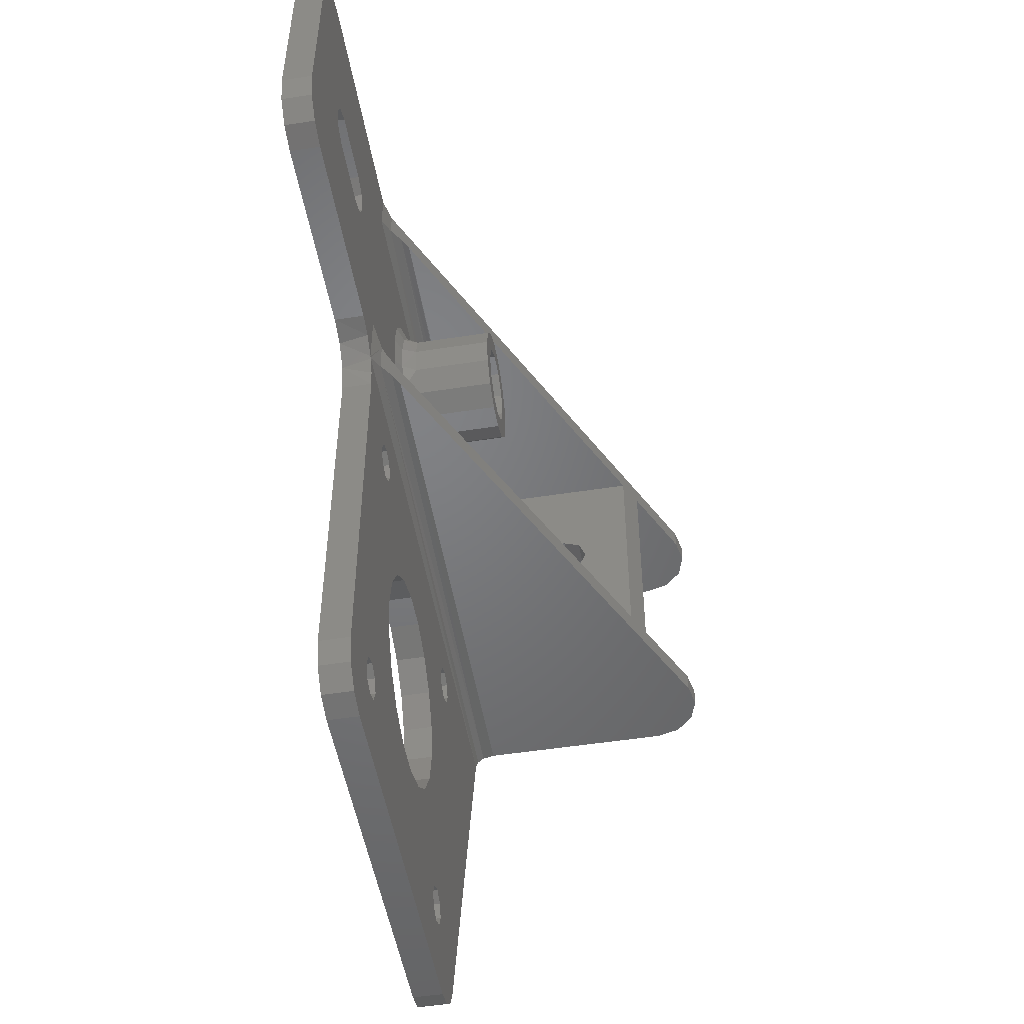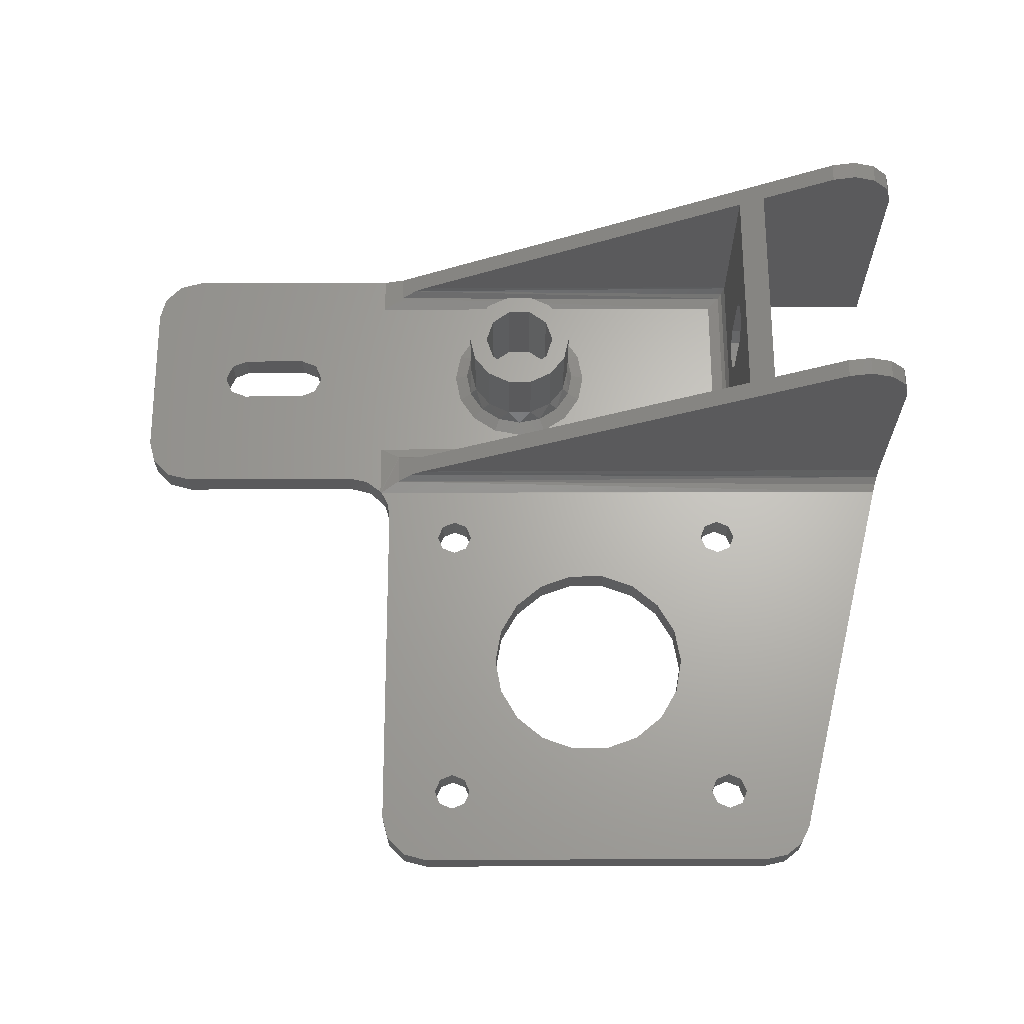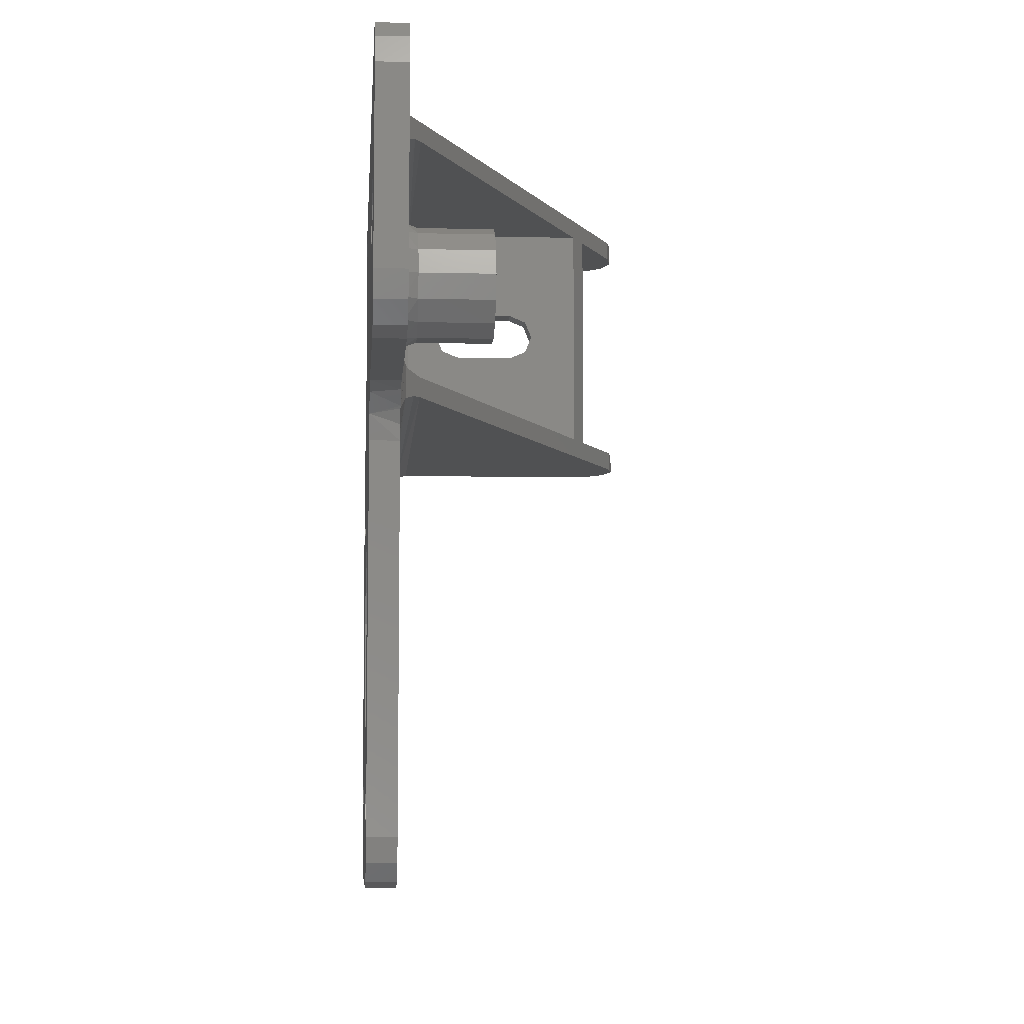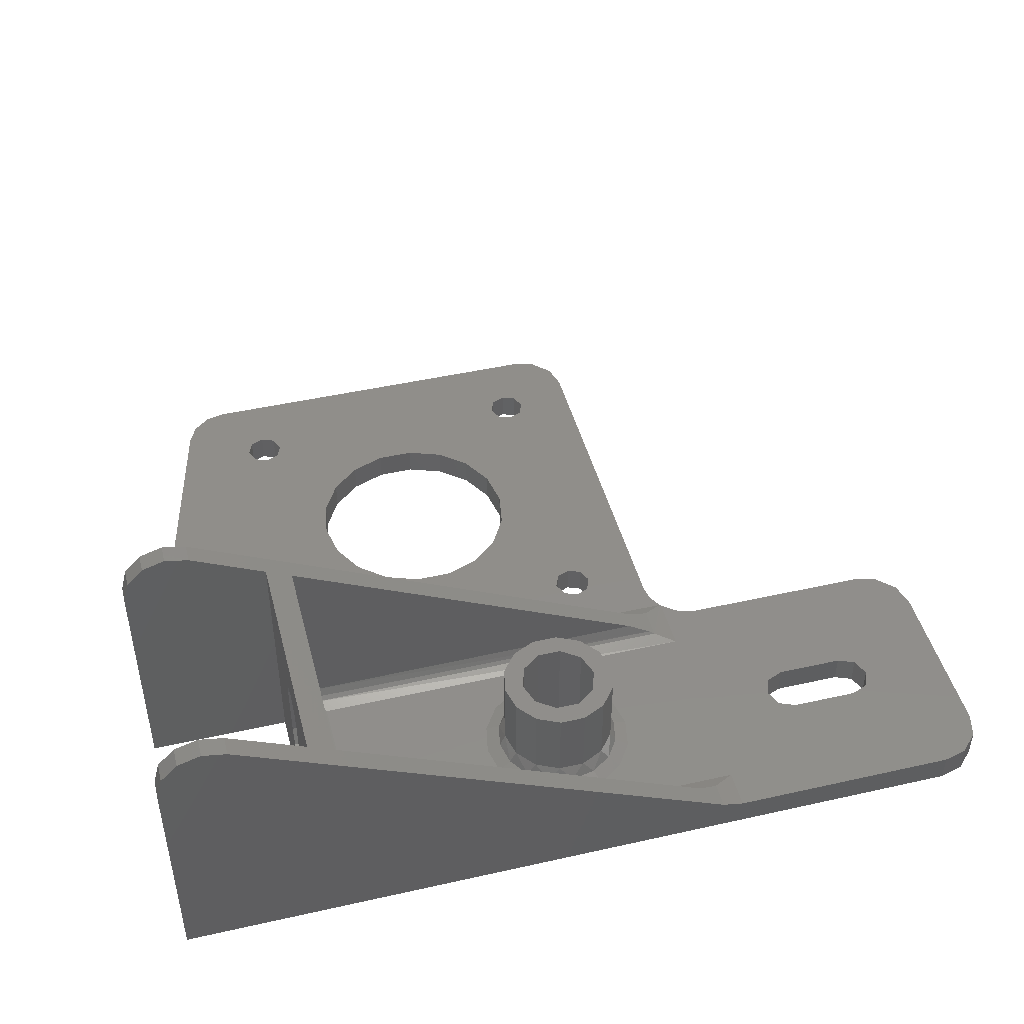
<metadata>
{"format":"stl","ext":"stl","renderer":"f3d","projection":"perspective","resolution":1024,"background":"white","views":[{"elev":-50.6,"azim":-80.3,"up":"+Y"},{"elev":65.6,"azim":-0.2,"up":"+Z"},{"elev":-7.1,"azim":-94.1,"up":"+Y"},{"elev":45.7,"azim":165.5,"up":"+Z"}]}
</metadata>
<code>
# stl→obj: 321 verts, 666 faces
v -1.059 -1.923 3.001
v -0.6699 -2.5 0
v -1 -2 3
v -1.18 -1.774 3
v -2.894 -0.465 3
v -2.5 -0.6699 0
v -5 0 0
v -5 0 3
v 0 -5 0
v 0 -5 3
v -0.2566 -3.419 3
v -1.18 4 3
v 1.056 2.646 3.528
v 1.056 -0.6462 3.528
v -11.5 11.5 3
v -18.5 11.5 3
v -25 0 3
v -25 28 3
v -1.18 24 3
v -1.18 28 3
v 8.609 17.06 3
v 10.34 19.66 3
v 12.94 21.39 3
v 16 22 3
v 40.32 24 3
v -30 5 3
v -29.33 2.5 3
v -27.5 0.6699 3
v -20.27 12.23 3
v -21 14 3
v -20.27 15.77 3
v -30 23 3
v 40.32 4 3
v 16 6 3
v 12.94 6.609 3
v 10.34 8.343 3
v 21.66 19.66 3
v 23.39 17.06 3
v 24 14 3
v 23.39 10.94 3
v 21.66 8.343 3
v 19.06 6.609 3
v 19.06 21.39 3
v -27.5 27.33 3
v -29.33 25.5 3
v 8.609 10.94 3
v -11.5 16.5 3
v -18.5 16.5 3
v 8 14 3
v -9.732 15.77 3
v -9 14 3
v -9.732 12.23 3
v 10 -40 3
v 22.09 -34.83 3
v 9.414 -38.59 3
v 38 -8 3
v 25.91 -13.17 3
v 38.59 -9.414 3
v 10 -8 3
v 9.414 -9.414 3
v 22.09 -13.17 3
v 5 -48 3
v 9.414 -41.41 3
v 8 -42 3
v 8 -6 3
v 9.414 -6.586 3
v 38.59 -6.586 3
v 40 -6 3
v 59.5 -2 3
v 44.1 -48 3
v 40 -42 3
v 38.59 -41.41 3
v 38 -40 3
v 46.23 -47.52 3
v 47.96 -46.17 3
v 48.95 -44.21 3
v 0 -43 3
v 0.6699 -45.5 3
v 2.5 -47.33 3
v 6.586 -41.41 3
v 6 -40 3
v 6.586 -38.59 3
v 8 -10 3
v 6.586 -9.414 3
v 6 -8 3
v 6.586 -6.586 3
v 8 -38 3
v 18.5 -33.53 3
v 15.57 -31.07 3
v 13.66 -27.76 3
v 13 -24 3
v 13.66 -20.24 3
v 15.57 -16.93 3
v 18.5 -14.47 3
v 40 -38 3
v 34.34 -20.24 3
v 35 -24 3
v 34.34 -27.76 3
v 32.43 -31.07 3
v 29.5 -33.53 3
v 25.91 -34.83 3
v 38.59 -38.59 3
v 40 -10 3
v 29.5 -14.47 3
v 32.43 -16.93 3
v 41.41 -38.59 3
v 42 -8 3
v 41.41 -9.414 3
v 42 -40 3
v 41.41 -41.41 3
v 41.41 -6.586 3
v 4 0 5
v 60 0 5
v 60 0 24.91
v 59.37 0 27.34
v 57.63 0 29.16
v 55.22 0 29.9
v 52.76 0 29.38
v 48.95 -44.21 0
v 60 -7.105e-15 0
v 59.73 -1.088 3.22
v 59.91 -0.3751 3.834
v 60 -7.105e-15 3
v 1.056 28 3.528
v 1.056 25.35 3.528
v 2.753 25.9 4.376
v 4 26 5
v 42.32 26 24.16
v 52.76 28 29.38
v 45 26 25.5
v 52.76 26 29.38
v 42.32 2 24.16
v 45 2 25.5
v 52.76 2 29.38
v 4 2 5
v 2.753 -0.09969 4.376
v 1.607 2.397 3.804
v 60 2 0
v 60 2 24.91
v 10 14 5
v 10 14 13
v 10.59 16.6 5
v 10.59 16.6 13
v 12.26 18.69 5
v 12.26 18.69 13
v 14.66 19.85 5
v 14.66 19.85 13
v 17.34 19.85 5
v 17.34 19.85 13
v 19.74 18.69 5
v 19.74 18.69 13
v 21.41 16.6 5
v 21.41 16.6 13
v 22 14 5
v 22 14 13
v 21.41 11.4 5
v 21.41 11.4 13
v 19.74 9.309 5
v 19.74 9.309 13
v 17.34 8.15 5
v 17.34 8.15 13
v 14.66 8.15 5
v 14.66 8.15 13
v 12.26 9.309 5
v 12.26 9.309 13
v 10.59 11.4 5
v 10.59 11.4 13
v 9.916 11.48 3.586
v 9.414 14 3.586
v 22.08 11.48 3.586
v 22.59 14 3.586
v 11.34 9.343 3.586
v 13.48 7.916 3.586
v 16 7.414 3.586
v 18.52 7.916 3.586
v 20.66 9.343 3.586
v 22.08 16.52 3.586
v 9.916 16.52 3.586
v 20.66 18.66 3.586
v 18.52 20.08 3.586
v 16 20.59 3.586
v 13.48 20.08 3.586
v 11.34 18.66 3.586
v 42.32 26 5
v 42.32 12.23 18.43
v 42.32 11.5 16.66
v 42.32 14 19.16
v 42.32 14 8
v 42.32 15.77 8.732
v 42.32 16.5 10.5
v 42.32 16.5 16.66
v 42.32 2 5
v 42.32 11.5 10.5
v 42.32 12.23 8.732
v 42.32 15.77 18.43
v -30 23 0
v -29.33 25.5 0
v -27.5 27.33 0
v -25 28 0
v -25 0 0
v -27.5 0.6699 0
v -29.33 2.5 0
v -30 5 0
v 41.56 2.755 3.435
v 41.95 2.363 3.851
v 42.3 2.016 4.747
v 42.3 25.98 4.747
v 41.95 25.64 3.851
v 41.56 25.25 3.435
v 60 28 0
v 55.22 28 29.9
v 57.63 28 29.16
v 59.37 28 27.34
v 60 28 24.91
v 60 26 0
v 60 26 24.91
v 59.37 26 27.34
v 57.63 26 29.16
v 55.22 26 29.9
v 45 26 0
v 59.37 2 27.34
v 57.63 2 29.16
v 55.22 2 29.9
v 45 2 0
v 45 12.23 8.732
v 45 11.5 10.5
v 45 14 8
v 45 11.5 16.66
v 45 12.23 18.43
v 45 14 19.16
v 45 16.5 16.66
v 45 16.5 10.5
v 45 15.77 8.732
v 45 15.77 18.43
v 17.24 17.8 3
v 14.76 17.8 3
v 19.24 16.35 3
v 12.76 16.35 3
v 20 14 3
v 12 14 3
v 19.24 11.65 3
v 12.76 11.65 3
v 17.24 10.2 3
v 14.76 10.2 3
v 12 14 13
v 12.76 16.35 13
v 14.76 17.8 13
v 17.24 17.8 13
v 19.24 16.35 13
v 20 14 13
v 19.24 11.65 13
v 17.24 10.2 13
v 14.76 10.2 13
v 12.76 11.65 13
v -18.5 16.5 0
v -20.27 15.77 0
v 22.09 -13.17 0
v 9.414 -9.414 0
v 10 -8 0
v 9.414 -6.586 0
v 9.414 -38.59 0
v 22.09 -34.83 0
v 10 -40 0
v -11.5 11.5 0
v 38.59 -9.414 0
v 25.91 -13.17 0
v 38 -8 0
v 8 -42 0
v 9.414 -41.41 0
v 5 -48 0
v 40 -6 0
v 42 -8 0
v 41.41 -6.586 0
v -9.732 15.77 0
v 38.59 -6.586 0
v 8 -6 0
v 38 -40 0
v 38.59 -41.41 0
v 40 -42 0
v 44.1 -48 0
v 47.96 -46.17 0
v 46.23 -47.52 0
v -11.5 16.5 0
v -21 14 0
v -20.27 12.23 0
v -18.5 11.5 0
v -9.732 12.23 0
v -9 14 0
v 0 -43 0
v 6 -8 0
v 6.586 -9.414 0
v 8 -10 0
v 6.586 -38.59 0
v 6 -40 0
v 6.586 -41.41 0
v 2.5 -47.33 0
v 0.6699 -45.5 0
v 6.586 -6.586 0
v 8 -38 0
v 13.66 -20.24 0
v 13 -24 0
v 13.66 -27.76 0
v 15.57 -31.07 0
v 18.5 -33.53 0
v 18.5 -14.47 0
v 15.57 -16.93 0
v 40 -38 0
v 38.59 -38.59 0
v 25.91 -34.83 0
v 29.5 -33.53 0
v 32.43 -31.07 0
v 34.34 -27.76 0
v 35 -24 0
v 34.34 -20.24 0
v 40 -10 0
v 41.41 -38.59 0
v 32.43 -16.93 0
v 29.5 -14.47 0
v 41.41 -41.41 0
v 42 -40 0
v 41.41 -9.414 0
f 1 2 3
f 4 5 6
f 4 6 2
f 4 2 1
f 6 5 7
f 7 5 8
f 9 10 2
f 2 10 11
f 2 11 3
f 12 4 13
f 13 4 1
f 13 1 14
f 12 8 5
f 12 5 4
f 15 16 17
f 18 19 20
f 19 21 22
f 19 22 23
f 19 23 24
f 19 24 25
f 26 27 28
f 26 28 17
f 26 17 16
f 26 16 29
f 26 29 30
f 26 30 31
f 26 31 32
f 12 33 34
f 12 34 35
f 12 35 36
f 33 37 38
f 33 38 39
f 33 39 40
f 33 40 41
f 33 41 42
f 33 42 34
f 25 24 43
f 25 43 37
f 25 37 33
f 44 45 18
f 18 45 32
f 36 46 12
f 12 46 15
f 12 15 8
f 8 15 17
f 21 19 47
f 47 19 18
f 47 18 48
f 48 18 32
f 48 32 31
f 21 47 49
f 49 47 50
f 49 50 51
f 49 51 46
f 46 51 52
f 46 52 15
f 53 54 55
f 56 57 58
f 59 60 61
f 62 63 64
f 3 11 65
f 3 65 66
f 3 66 67
f 3 67 68
f 3 68 69
f 66 59 61
f 66 61 57
f 66 57 56
f 66 56 67
f 62 70 71
f 62 71 72
f 62 72 73
f 71 70 74
f 71 74 75
f 71 75 76
f 77 78 79
f 77 79 62
f 77 62 64
f 77 64 80
f 77 80 81
f 77 81 82
f 77 82 83
f 77 83 84
f 77 84 85
f 10 77 85
f 10 85 86
f 10 86 65
f 10 65 11
f 87 55 54
f 87 54 88
f 87 88 89
f 87 89 90
f 87 90 91
f 87 91 92
f 83 82 87
f 83 87 92
f 83 92 93
f 83 93 94
f 83 94 61
f 83 61 60
f 95 96 97
f 95 97 98
f 95 98 99
f 95 99 100
f 95 100 101
f 95 101 102
f 103 58 57
f 103 57 104
f 103 104 105
f 103 105 96
f 103 96 95
f 103 95 106
f 76 107 108
f 76 108 103
f 76 103 106
f 76 106 109
f 76 109 110
f 76 110 71
f 69 68 111
f 69 111 107
f 69 107 76
f 73 102 62
f 62 102 101
f 62 101 63
f 63 101 54
f 63 54 53
f 112 113 114
f 112 114 115
f 112 115 116
f 112 116 117
f 112 117 118
f 76 119 69
f 69 119 120
f 69 120 121
f 121 120 122
f 122 120 123
f 122 123 113
f 124 125 126
f 124 126 127
f 124 127 128
f 124 128 129
f 130 131 129
f 130 129 128
f 130 128 132
f 130 132 133
f 118 134 133
f 118 133 132
f 118 132 135
f 118 135 112
f 112 135 136
f 136 135 137
f 136 137 14
f 14 137 13
f 138 139 114
f 138 114 113
f 138 113 123
f 138 123 120
f 3 69 1
f 14 1 69
f 14 69 121
f 14 121 122
f 14 122 136
f 136 122 112
f 112 122 113
f 140 141 142
f 142 141 143
f 142 143 144
f 144 143 145
f 144 145 146
f 146 145 147
f 146 147 148
f 148 147 149
f 148 149 150
f 150 149 151
f 150 151 152
f 152 151 153
f 152 153 154
f 154 153 155
f 154 155 156
f 156 155 157
f 156 157 158
f 158 157 159
f 158 159 160
f 160 159 161
f 160 161 162
f 162 161 163
f 162 163 164
f 164 163 165
f 164 165 166
f 166 165 167
f 166 167 140
f 140 167 141
f 168 166 140
f 169 168 140
f 170 171 154
f 156 170 154
f 168 172 166
f 172 173 164
f 166 172 164
f 173 174 162
f 164 173 162
f 174 175 160
f 162 174 160
f 175 176 158
f 160 175 158
f 176 170 156
f 158 176 156
f 169 49 168
f 168 49 46
f 168 46 172
f 172 46 36
f 172 36 173
f 173 36 35
f 173 35 174
f 174 35 34
f 174 34 175
f 175 34 42
f 175 42 176
f 176 42 41
f 176 41 170
f 170 41 40
f 170 40 171
f 171 40 39
f 177 152 154
f 171 177 154
f 178 169 140
f 142 178 140
f 177 179 152
f 179 180 150
f 152 179 150
f 180 181 148
f 150 180 148
f 181 182 146
f 148 181 146
f 182 183 144
f 146 182 144
f 183 178 142
f 144 183 142
f 171 39 177
f 177 39 38
f 177 38 179
f 179 38 37
f 179 37 180
f 180 37 43
f 180 43 181
f 181 43 24
f 181 24 182
f 182 24 23
f 182 23 183
f 183 23 22
f 183 22 178
f 178 22 21
f 178 21 169
f 169 21 49
f 125 124 19
f 19 124 20
f 184 128 127
f 185 186 132
f 187 185 132
f 184 188 189
f 184 189 190
f 184 190 191
f 184 191 128
f 192 132 186
f 192 186 193
f 192 193 194
f 192 194 188
f 192 188 184
f 128 191 195
f 128 195 187
f 128 187 132
f 135 132 192
f 196 32 197
f 197 32 45
f 197 45 198
f 198 45 44
f 198 44 199
f 199 44 18
f 200 17 201
f 201 17 28
f 201 28 202
f 202 28 27
f 202 27 203
f 203 27 26
f 33 12 204
f 204 12 13
f 204 13 205
f 205 13 137
f 205 137 206
f 206 137 135
f 206 135 192
f 192 184 206
f 206 184 207
f 206 207 205
f 205 207 208
f 205 208 204
f 204 208 209
f 204 209 33
f 33 209 25
f 19 25 125
f 125 25 209
f 125 209 126
f 126 209 208
f 126 208 207
f 184 127 207
f 207 127 126
f 210 199 18
f 210 18 20
f 210 20 124
f 210 124 129
f 210 129 211
f 210 211 212
f 210 212 213
f 210 213 214
f 215 210 216
f 216 210 214
f 130 217 131
f 131 217 218
f 131 218 219
f 220 215 130
f 130 215 216
f 130 216 217
f 129 131 211
f 211 131 219
f 211 219 212
f 212 219 218
f 212 218 213
f 213 218 217
f 213 217 214
f 214 217 216
f 221 133 222
f 222 133 134
f 222 134 223
f 138 224 139
f 139 224 133
f 139 133 221
f 134 118 223
f 223 118 117
f 223 117 222
f 222 117 116
f 222 116 221
f 221 116 115
f 221 115 139
f 139 115 114
f 225 226 224
f 227 225 224
f 133 224 226
f 133 226 228
f 133 228 229
f 133 229 230
f 220 130 231
f 220 231 232
f 220 232 233
f 220 233 227
f 220 227 224
f 130 133 230
f 130 230 234
f 130 234 231
f 191 231 195
f 195 231 234
f 195 234 187
f 187 234 230
f 187 230 185
f 185 230 229
f 185 229 186
f 186 229 228
f 232 231 190
f 190 231 191
f 193 226 194
f 194 226 225
f 194 225 188
f 188 225 227
f 188 227 189
f 189 227 233
f 189 233 190
f 190 233 232
f 193 186 226
f 226 186 228
f 235 236 237
f 237 236 238
f 237 238 239
f 239 238 240
f 239 240 241
f 241 240 242
f 241 242 243
f 243 242 244
f 245 240 246
f 246 240 238
f 246 238 247
f 247 238 236
f 247 236 248
f 248 236 235
f 248 235 249
f 249 235 237
f 249 237 250
f 250 237 239
f 250 239 251
f 251 239 241
f 251 241 252
f 252 241 243
f 252 243 253
f 253 243 244
f 253 244 254
f 254 244 242
f 254 242 245
f 245 242 240
f 161 159 163
f 163 159 252
f 163 252 165
f 165 252 253
f 165 253 167
f 167 253 254
f 167 254 141
f 141 254 245
f 141 245 143
f 143 245 246
f 143 246 145
f 145 246 247
f 145 247 147
f 147 247 248
f 147 248 149
f 149 248 151
f 151 248 153
f 153 248 249
f 153 249 155
f 155 249 250
f 155 250 157
f 157 250 251
f 157 251 159
f 159 251 252
f 255 256 196
f 257 258 259
f 260 257 259
f 261 262 263
f 6 7 264
f 265 266 267
f 268 269 270
f 224 271 220
f 120 119 272
f 120 272 273
f 120 273 271
f 120 271 224
f 120 224 138
f 274 275 267
f 274 267 266
f 274 266 257
f 274 257 260
f 274 260 276
f 270 277 278
f 270 278 279
f 270 279 280
f 279 119 281
f 279 281 282
f 279 282 280
f 199 210 215
f 199 215 220
f 199 220 271
f 199 271 275
f 199 275 274
f 199 274 283
f 203 196 256
f 203 256 284
f 203 284 285
f 203 285 286
f 276 9 2
f 276 2 6
f 276 6 264
f 276 264 287
f 276 287 288
f 276 288 274
f 289 290 291
f 289 291 292
f 289 292 293
f 289 293 294
f 289 294 295
f 289 295 268
f 289 268 270
f 289 270 296
f 289 296 297
f 9 276 298
f 9 298 290
f 9 290 289
f 299 300 301
f 299 301 302
f 299 302 303
f 299 303 304
f 299 304 262
f 299 262 261
f 292 258 257
f 292 257 305
f 292 305 306
f 292 306 300
f 292 300 299
f 292 299 293
f 307 308 309
f 307 309 310
f 307 310 311
f 307 311 312
f 307 312 313
f 307 313 314
f 315 316 307
f 315 307 314
f 315 314 317
f 315 317 318
f 315 318 266
f 315 266 265
f 119 279 319
f 119 319 320
f 119 320 316
f 119 316 315
f 119 315 321
f 119 321 272
f 264 7 286
f 286 7 200
f 286 200 203
f 203 200 201
f 203 201 202
f 283 255 199
f 199 255 196
f 199 196 198
f 198 196 197
f 308 277 309
f 309 277 270
f 309 270 262
f 262 270 269
f 262 269 263
f 17 200 8
f 8 200 7
f 289 77 9
f 9 77 10
f 203 26 196
f 196 26 32
f 62 270 70
f 70 270 280
f 270 62 296
f 296 62 79
f 296 79 297
f 297 79 78
f 297 78 289
f 289 78 77
f 119 76 281
f 281 76 75
f 281 75 282
f 282 75 74
f 282 74 280
f 280 74 70
f 286 16 264
f 264 16 15
f 47 283 50
f 50 283 274
f 50 274 51
f 51 274 288
f 51 288 52
f 52 288 287
f 52 287 15
f 15 287 264
f 283 47 255
f 255 47 48
f 16 286 29
f 29 286 285
f 29 285 30
f 30 285 284
f 30 284 31
f 31 284 256
f 31 256 48
f 48 256 255
f 109 320 110
f 110 320 319
f 110 319 71
f 71 319 279
f 71 279 72
f 72 279 278
f 72 278 73
f 73 278 277
f 73 277 102
f 102 277 308
f 102 308 95
f 95 308 307
f 95 307 106
f 106 307 316
f 106 316 109
f 109 316 320
f 53 263 63
f 63 263 269
f 63 269 64
f 64 269 268
f 64 268 80
f 80 268 295
f 80 295 81
f 81 295 294
f 81 294 82
f 82 294 293
f 82 293 87
f 87 293 299
f 87 299 55
f 55 299 261
f 55 261 53
f 53 261 263
f 59 259 60
f 60 259 258
f 60 258 83
f 83 258 292
f 83 292 84
f 84 292 291
f 84 291 85
f 85 291 290
f 85 290 86
f 86 290 298
f 86 298 65
f 65 298 276
f 65 276 66
f 66 276 260
f 66 260 59
f 59 260 259
f 107 272 108
f 108 272 321
f 108 321 103
f 103 321 315
f 103 315 58
f 58 315 265
f 58 265 56
f 56 265 267
f 56 267 67
f 67 267 275
f 67 275 68
f 68 275 271
f 68 271 111
f 111 271 273
f 111 273 107
f 107 273 272
f 97 313 98
f 98 313 312
f 98 312 99
f 99 312 311
f 99 311 100
f 100 311 310
f 100 310 101
f 101 310 309
f 101 309 54
f 54 309 262
f 54 262 88
f 88 262 304
f 88 304 89
f 89 304 303
f 89 303 90
f 90 303 302
f 90 302 91
f 91 302 301
f 91 301 92
f 92 301 300
f 92 300 93
f 93 300 306
f 93 306 94
f 94 306 305
f 94 305 61
f 61 305 257
f 61 257 57
f 57 257 266
f 57 266 104
f 104 266 318
f 104 318 105
f 105 318 317
f 105 317 96
f 96 317 314
f 96 314 97
f 97 314 313

</code>
